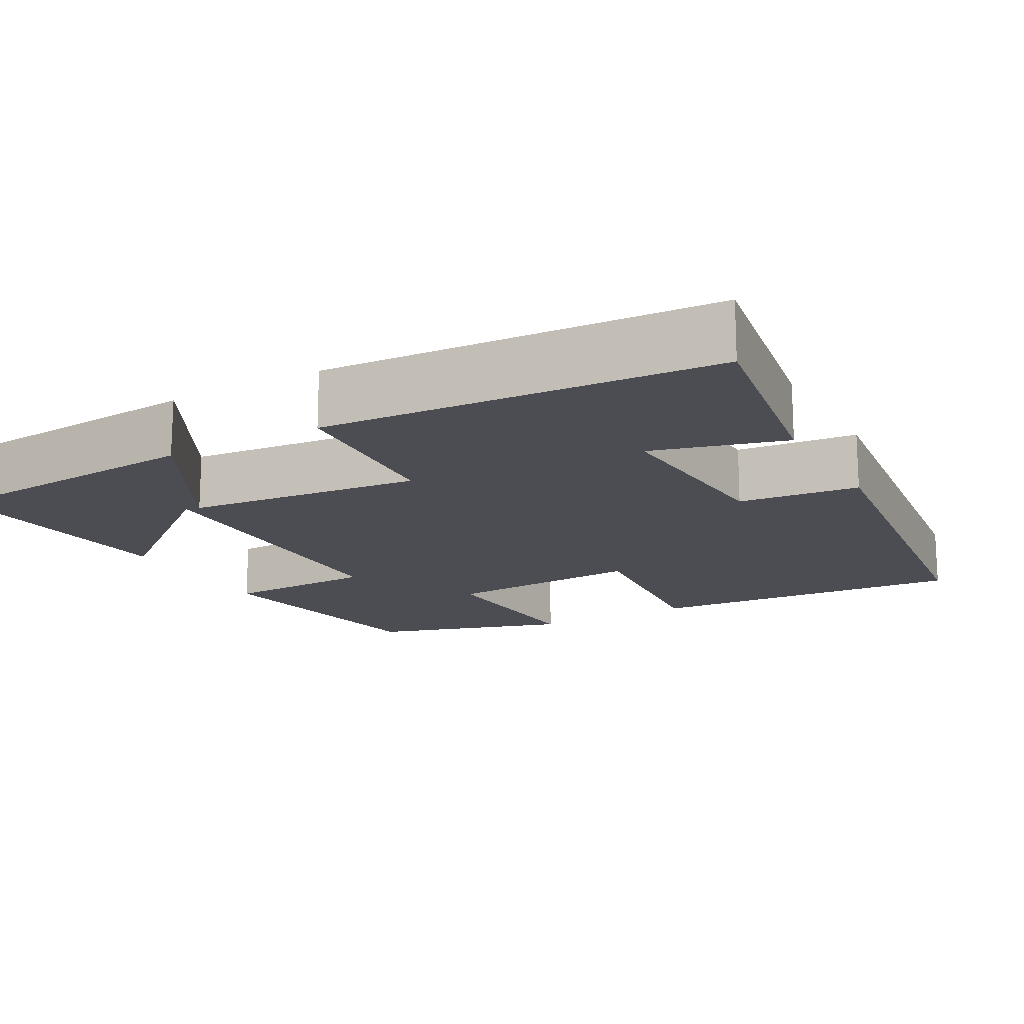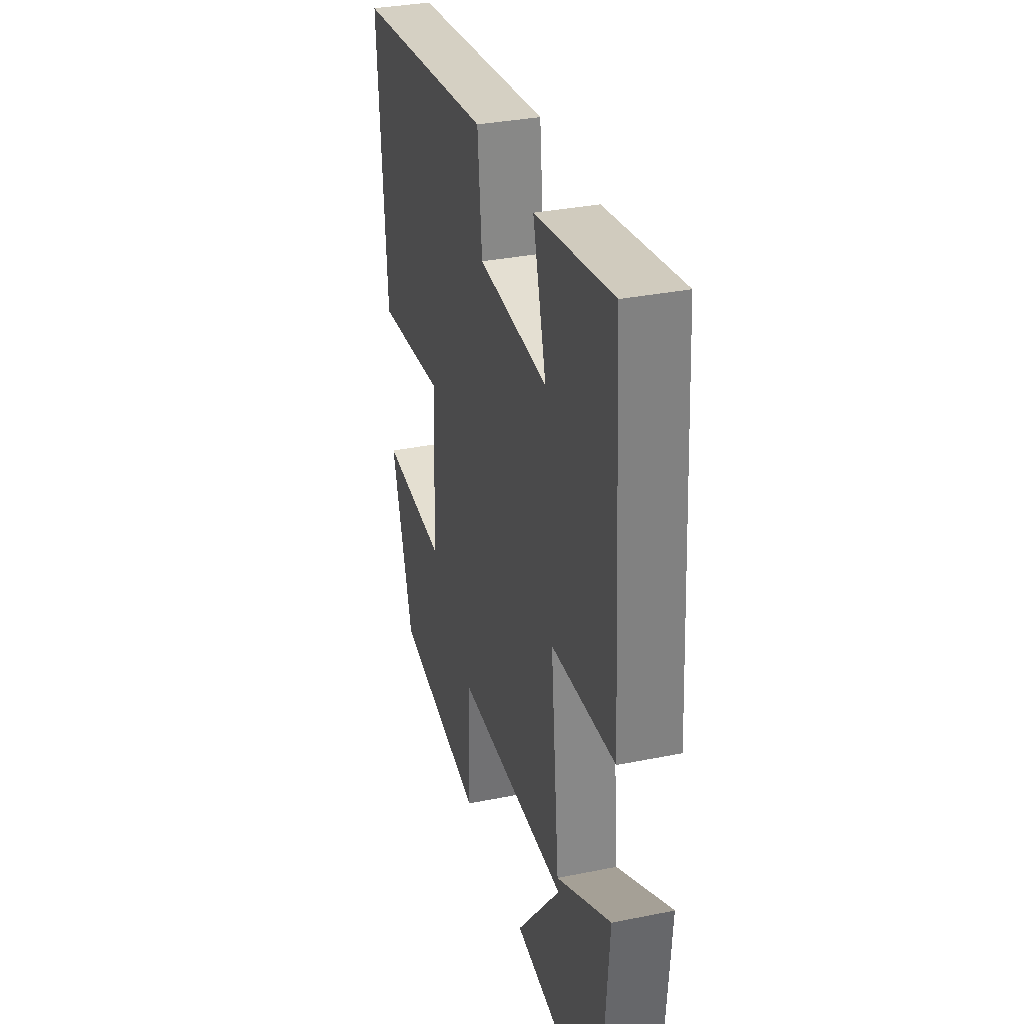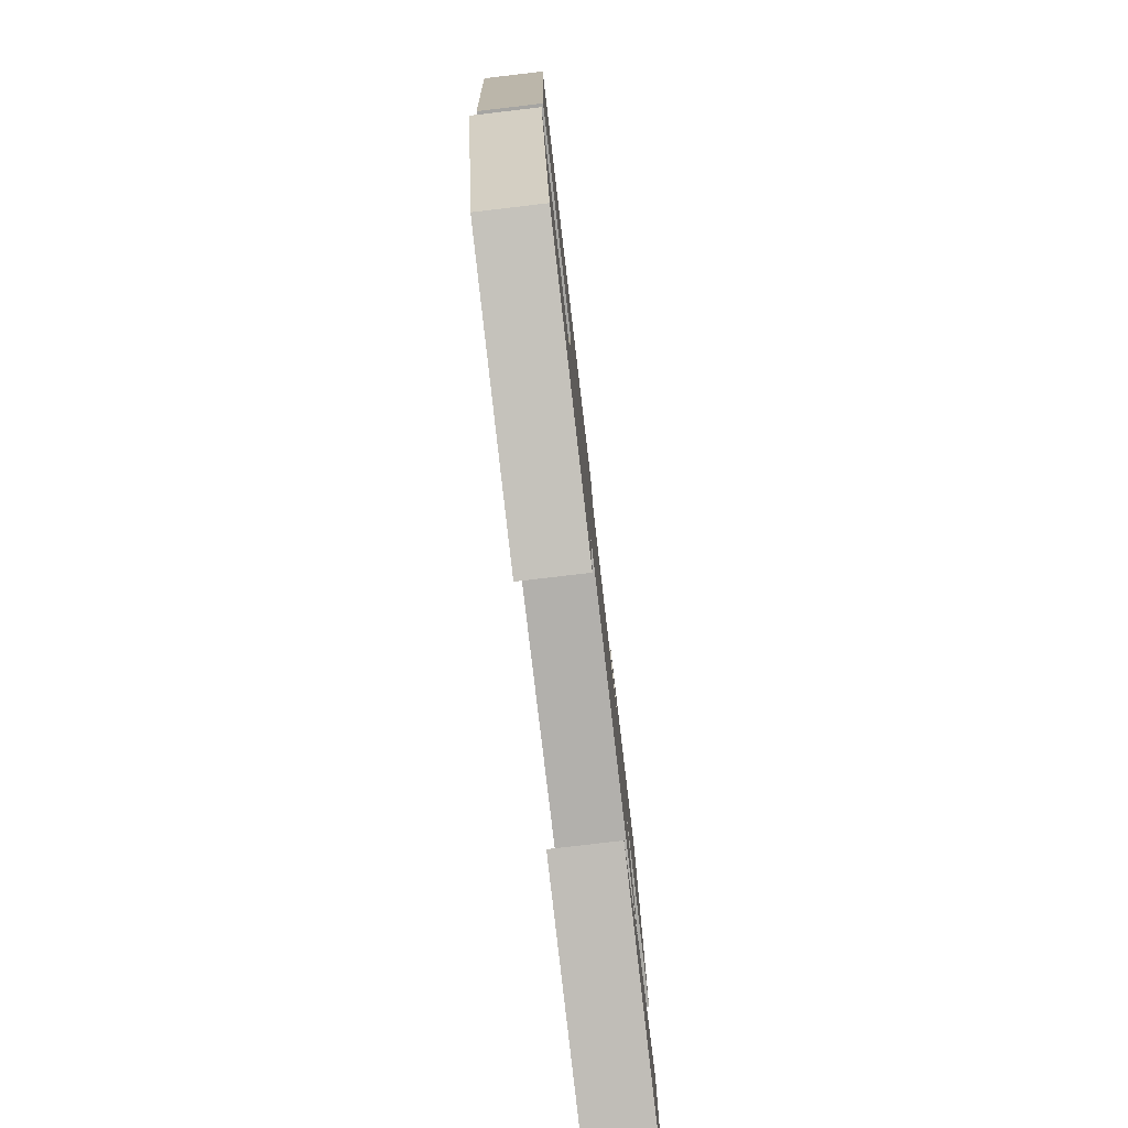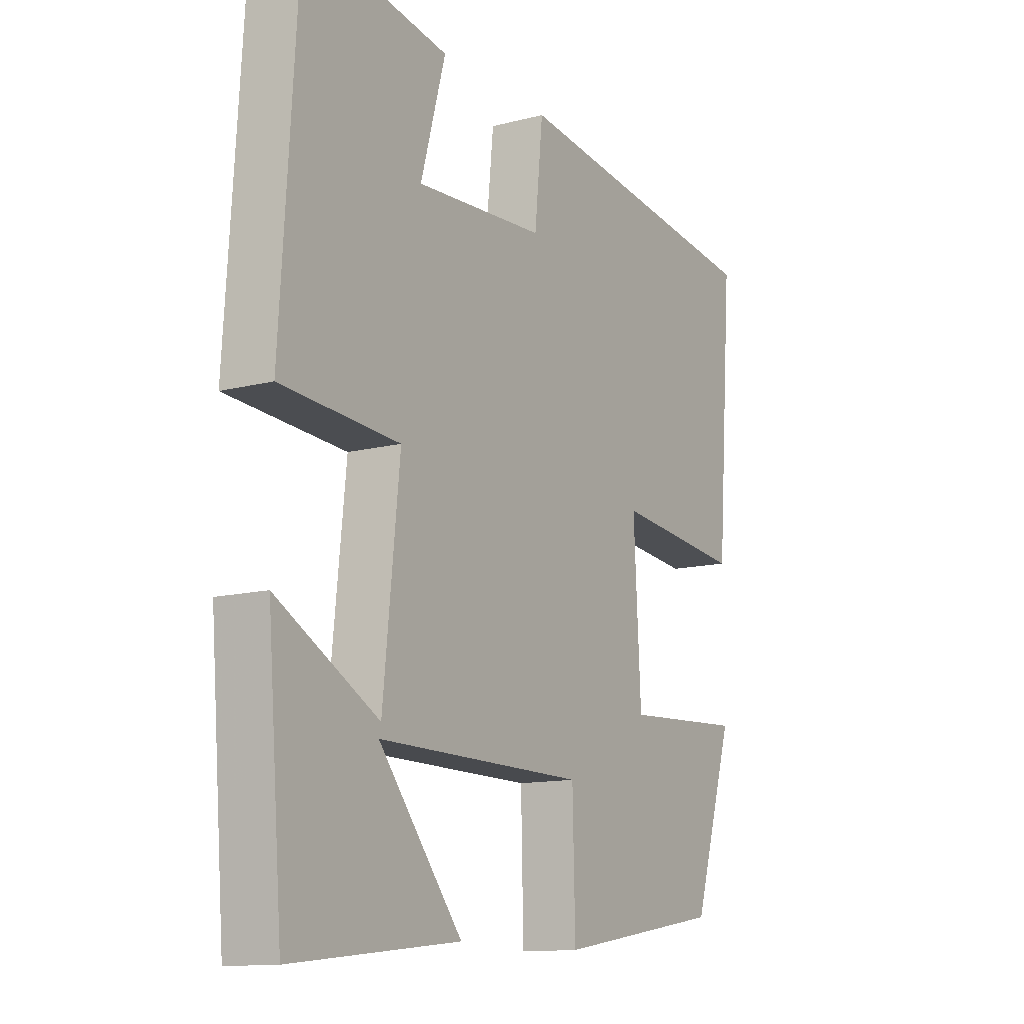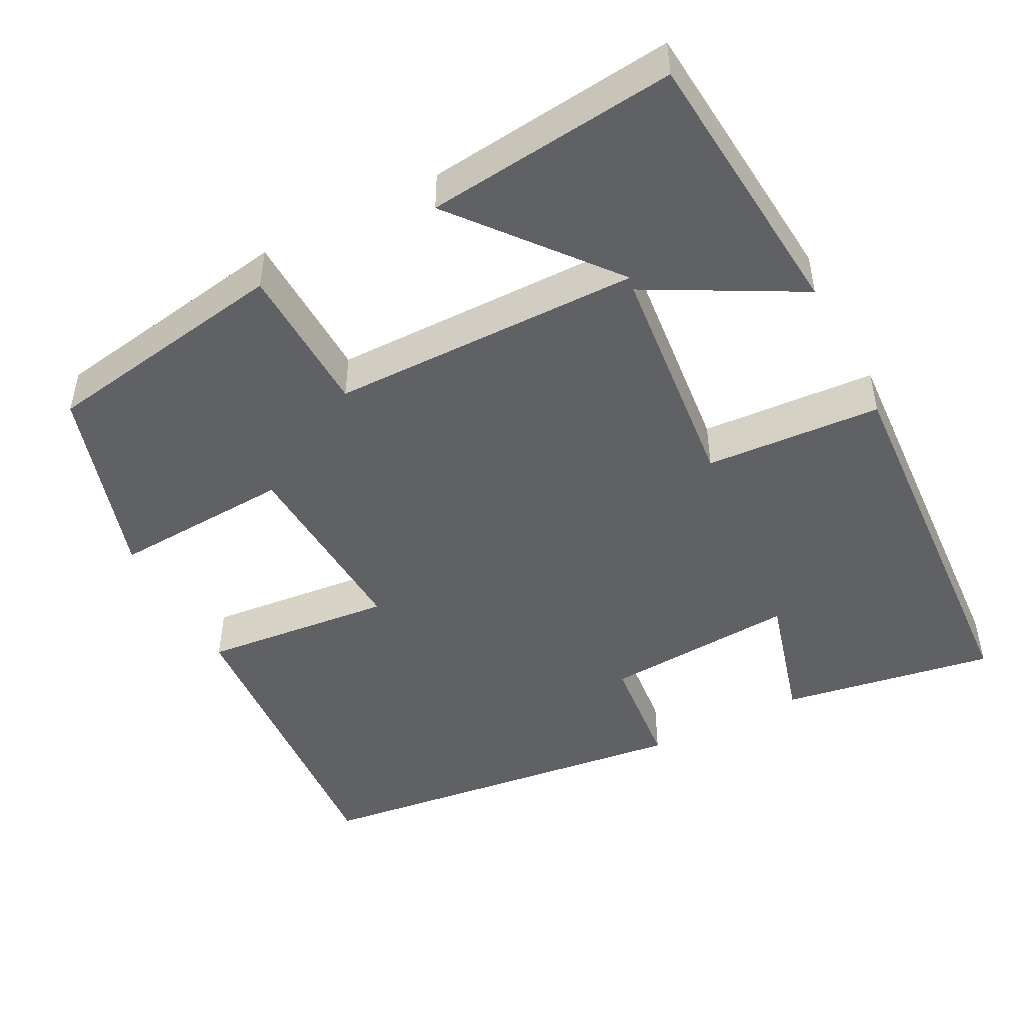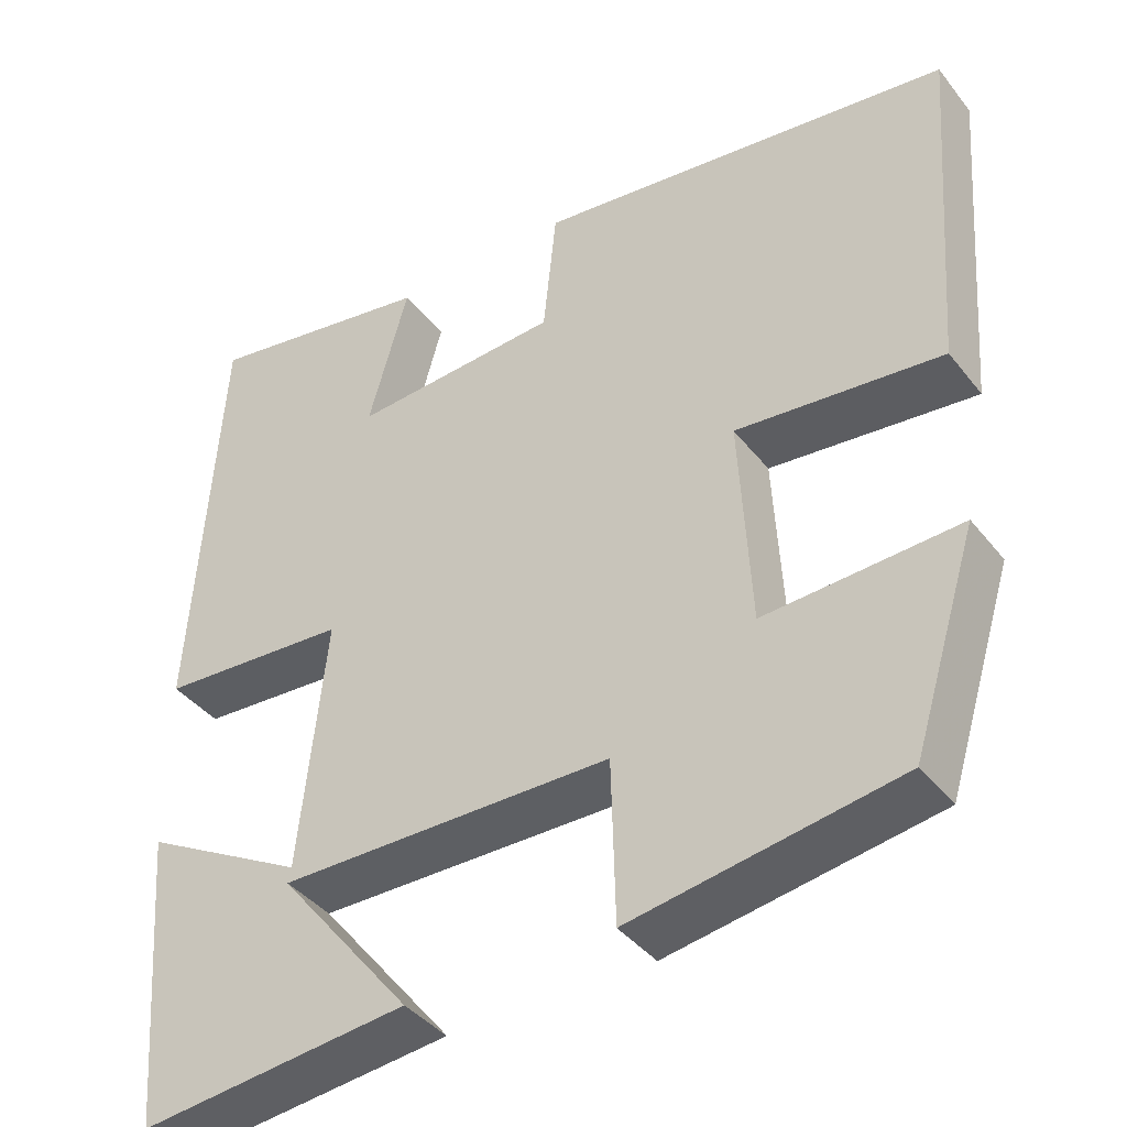
<metadata>
{"format":"obj","ext":"obj","renderer":"f3d","projection":"perspective","resolution":1024,"background":"white","views":[{"elev":-16.3,"azim":-60.8,"up":"+Y"},{"elev":33.4,"azim":-105.5,"up":"+Z"},{"elev":-79.4,"azim":96.7,"up":"+Z"},{"elev":-12.6,"azim":-58.8,"up":"+Z"},{"elev":-47.4,"azim":-152.3,"up":"+Y"},{"elev":-40.1,"azim":34.2,"up":"+Z"}]}
</metadata>
<code>
v -0.467 0.07 0.547
v -0.19 0.07 0.5
v -0.238 0.07 0.328
v 0.012 0.07 0.344
v 0.028 0.07 0.5
v 0.531 0.07 0.437
v 0.5 0.07 0.024
v 0.252 0.07 0.049
v 0.266 0.07 -0.207
v 0.5 0.07 -0.194
v 0.421 0.07 -0.447
v 0.099 0.07 -0.5
v 0.094 0.07 -0.304
v -0.308 0.07 -0.3
v -0.147 0.07 -0.5
v -0.471 0.07 -0.535
v -0.5 0.07 -0.175
v -0.304 0.07 -0.282
v -0.272 0.07 0.022
v -0.5 0.07 0.037
v -0.467 0 0.547
v -0.19 0 0.5
v -0.238 0 0.328
v 0.012 0 0.344
v 0.028 0 0.5
v 0.531 0 0.437
v 0.5 0 0.024
v 0.252 0 0.049
v 0.266 0 -0.207
v 0.5 0 -0.194
v 0.421 0 -0.447
v 0.099 0 -0.5
v 0.094 0 -0.304
v -0.308 0 -0.3
v -0.147 0 -0.5
v -0.471 0 -0.535
v -0.5 0 -0.175
v -0.304 0 -0.282
v -0.272 0 0.022
v -0.5 0 0.037
f 19 20 1
f 16 17 18
f 14 15 16
f 14 16 18
f 13 14 18
f 11 12 13
f 10 11 13
f 9 10 13
f 13 18 19
f 9 13 19
f 8 9 19
f 6 7 8
f 5 6 8
f 4 5 8
f 3 4 8 19
f 1 2 3
f 1 3 19
f 21 40 39
f 38 37 36
f 36 35 34
f 38 36 34
f 38 34 33
f 33 32 31
f 33 31 30
f 33 30 29
f 39 38 33
f 39 33 29
f 39 29 28
f 28 27 26
f 28 26 25
f 28 25 24
f 39 28 24 23
f 23 22 21
f 39 23 21
f 1 21 22 2
f 2 22 23 3
f 3 23 24 4
f 4 24 25 5
f 5 25 26 6
f 6 26 27 7
f 7 27 28 8
f 8 28 29 9
f 9 29 30 10
f 10 30 31 11
f 11 31 32 12
f 12 32 33 13
f 13 33 34 14
f 14 34 35 15
f 15 35 36 16
f 16 36 37 17
f 17 37 38 18
f 18 38 39 19
f 19 39 40 20
f 20 40 21 1

</code>
